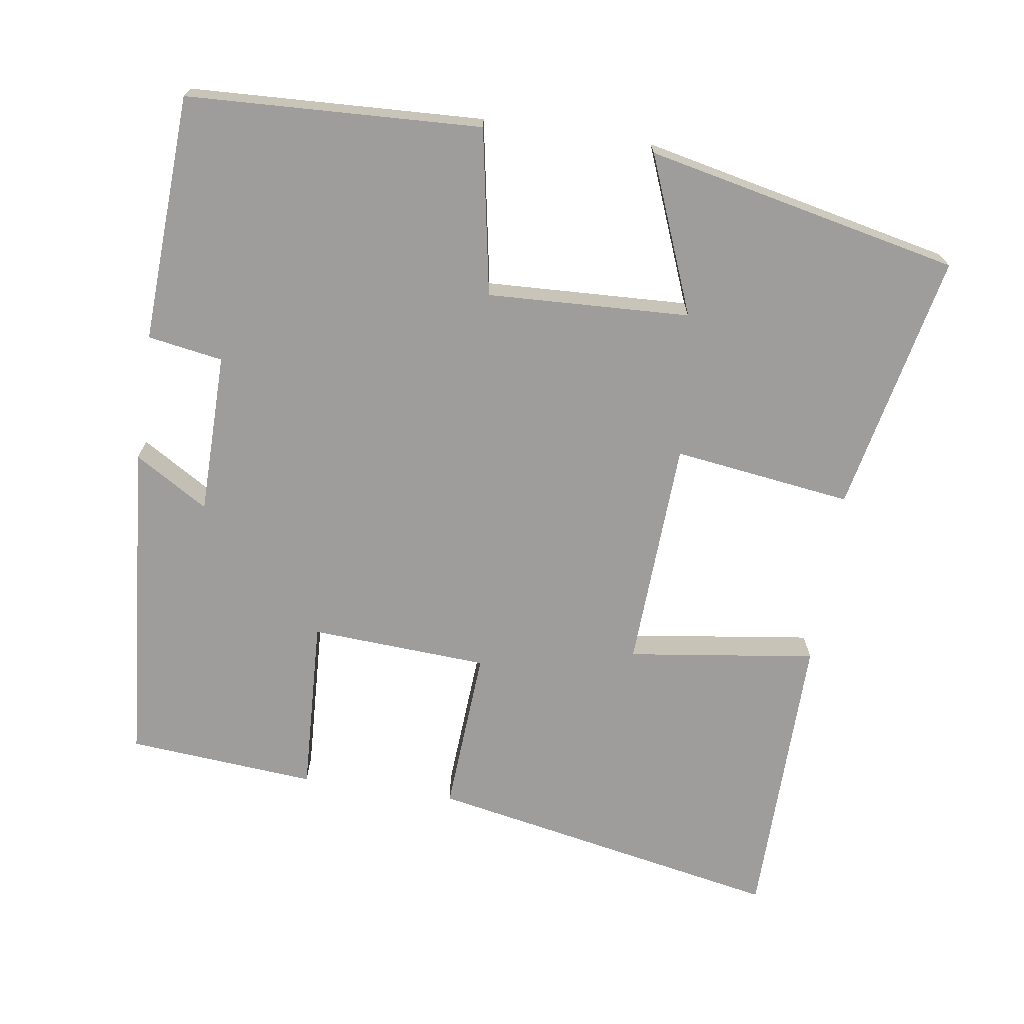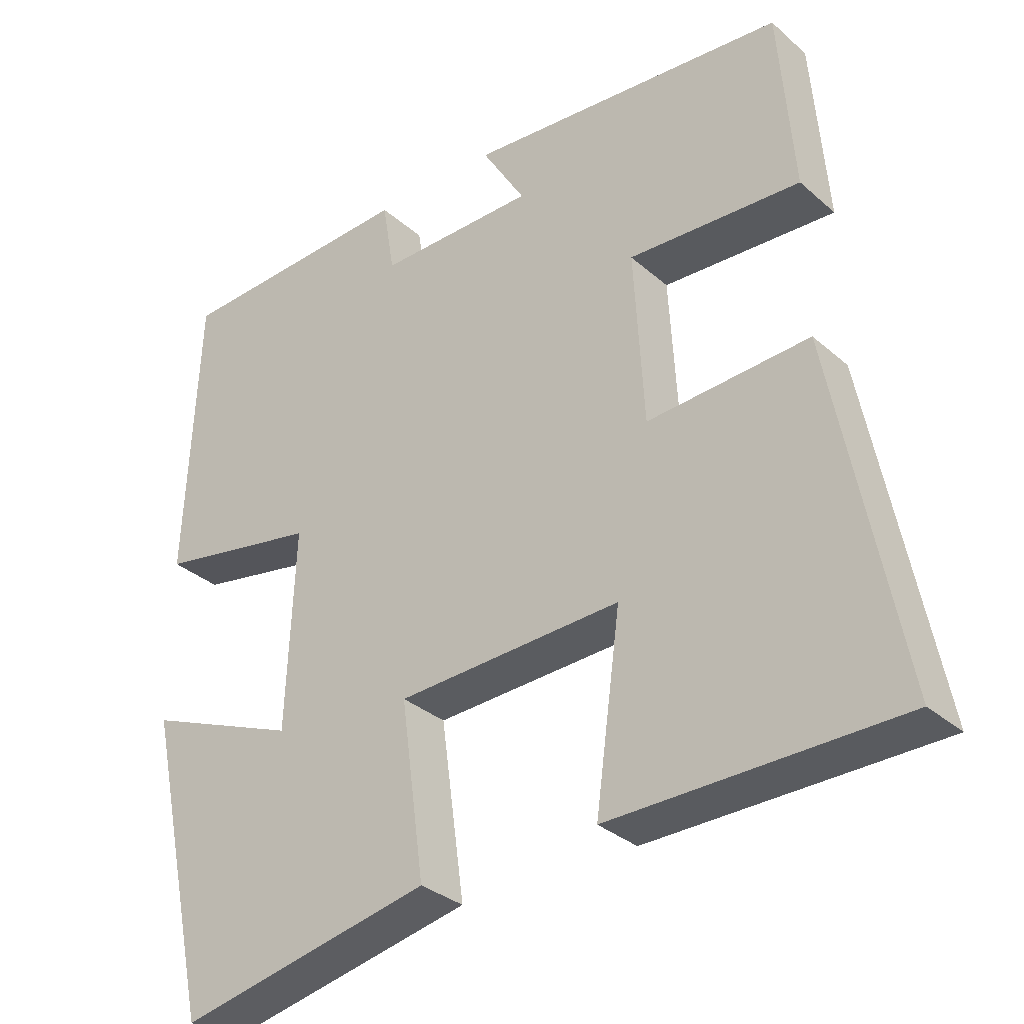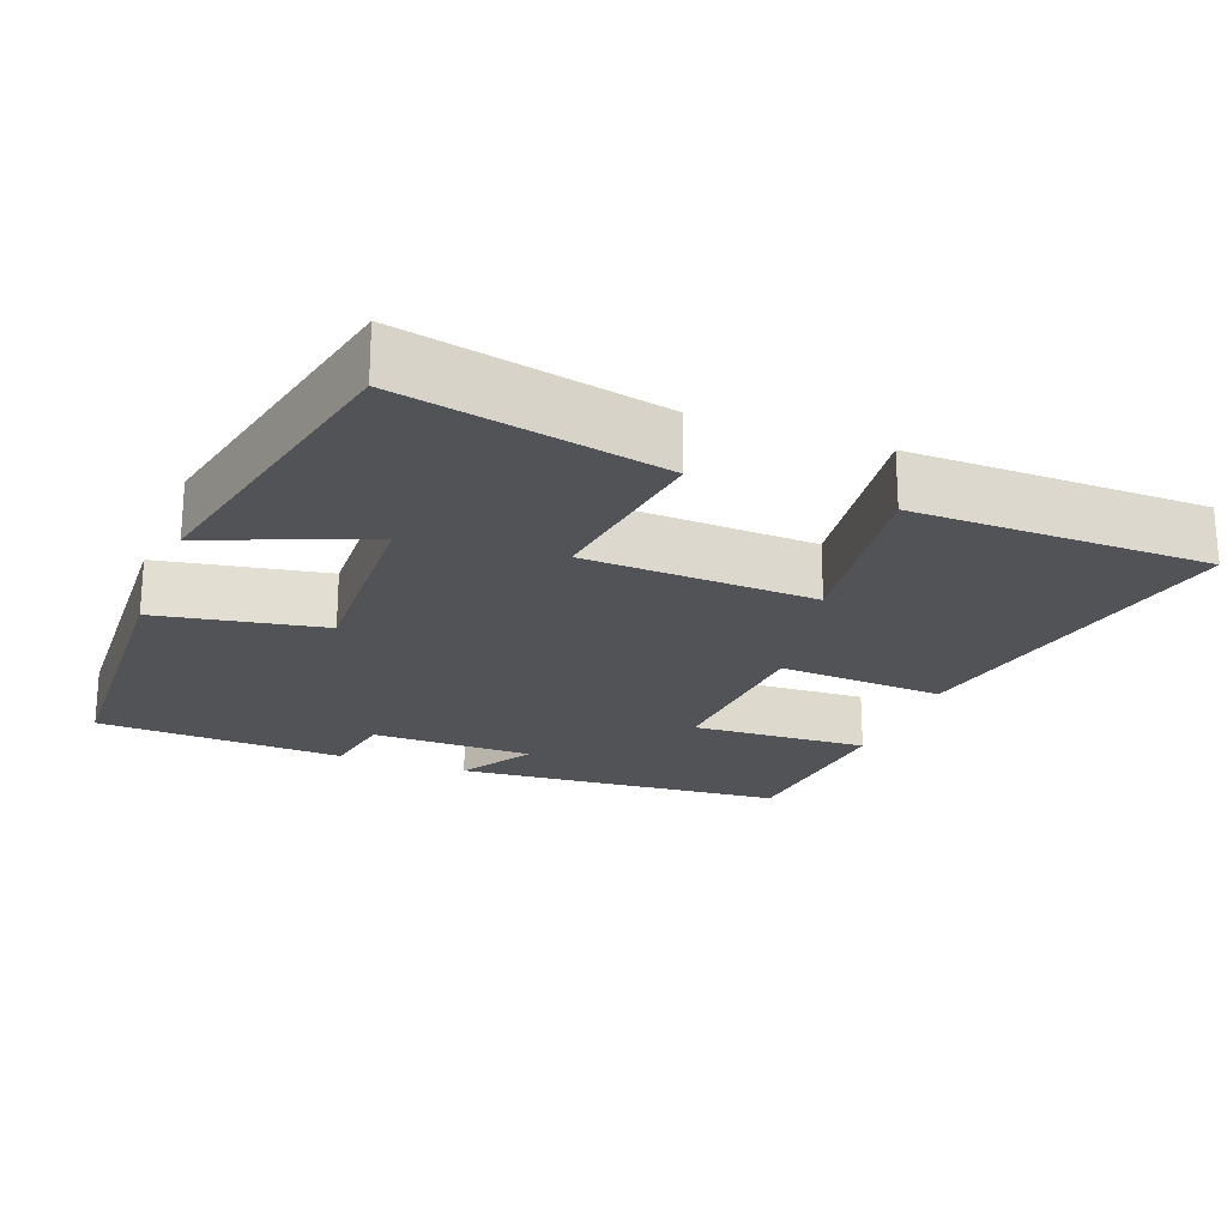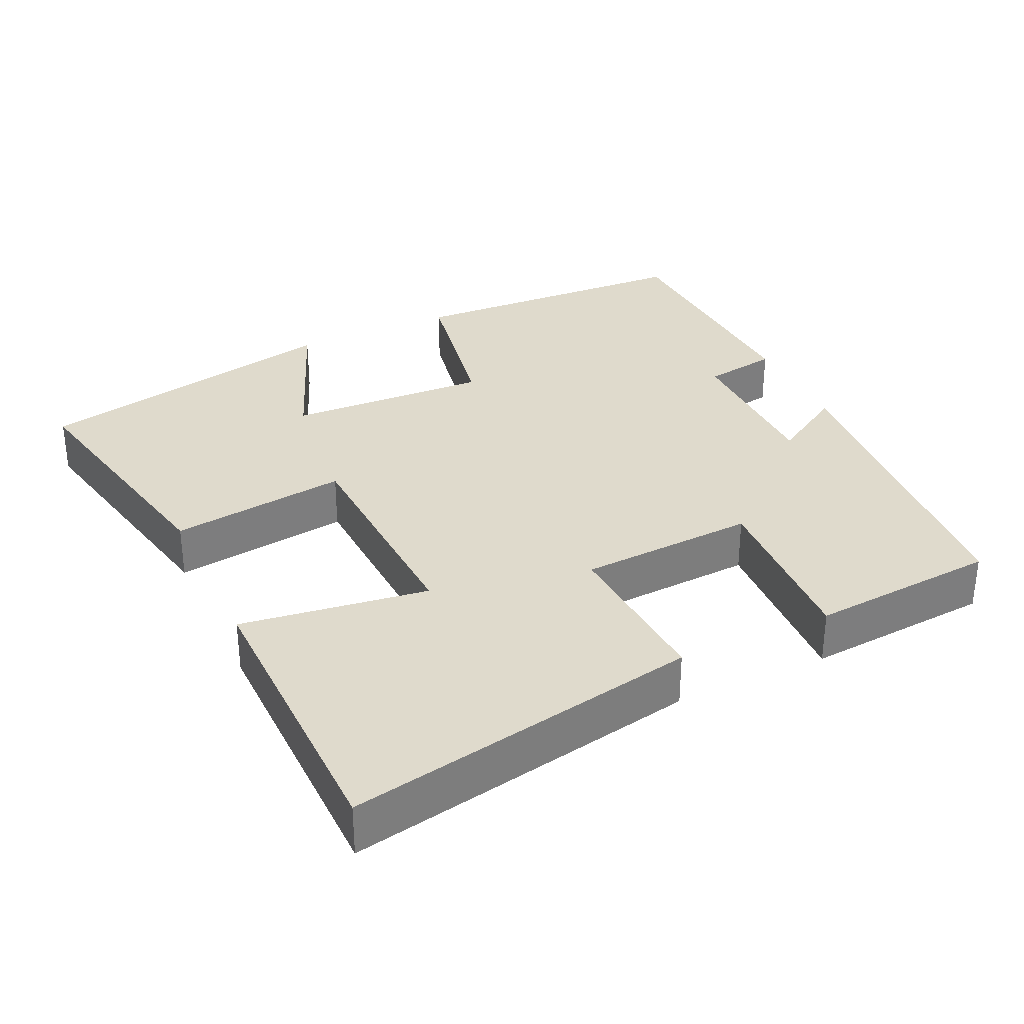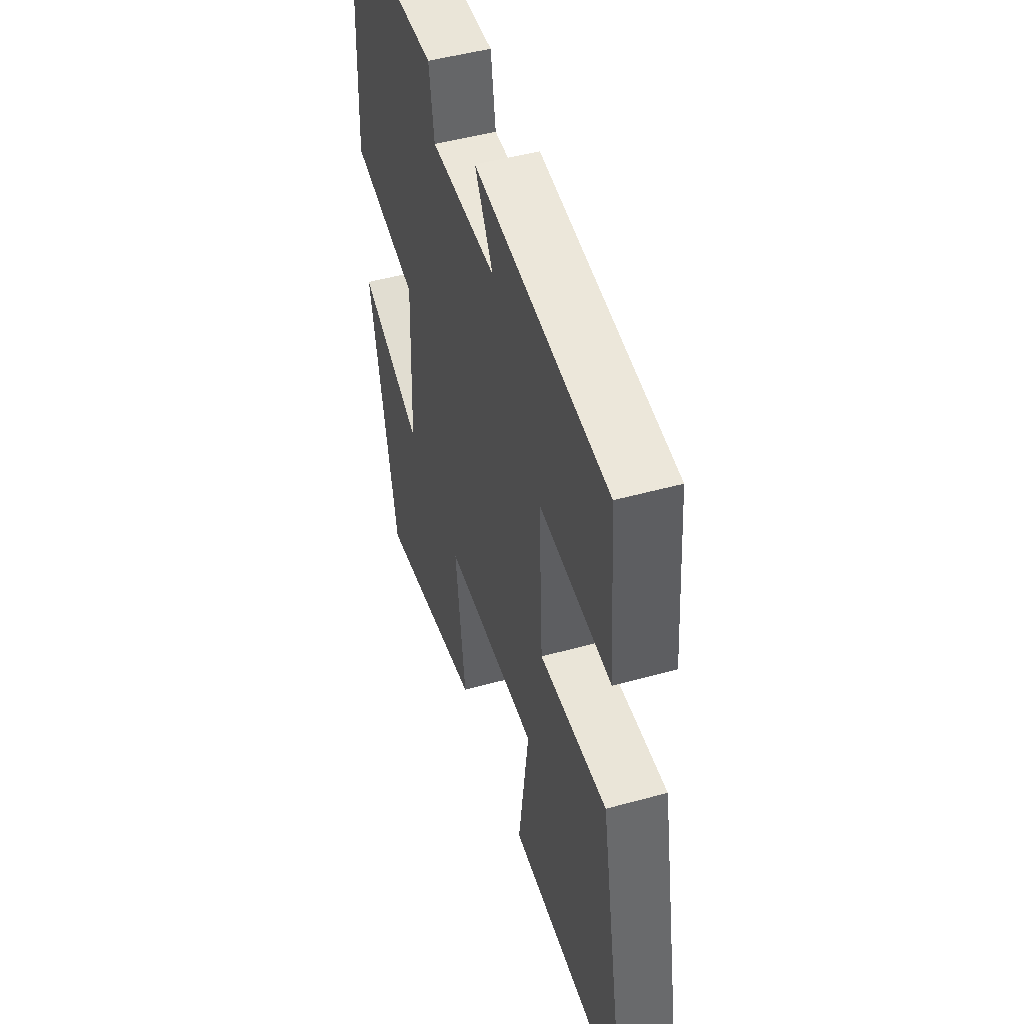
<metadata>
{"format":"obj","ext":"obj","renderer":"f3d","projection":"perspective","resolution":1024,"background":"white","views":[{"elev":-70.4,"azim":81.5,"up":"+Y"},{"elev":-32.2,"azim":-140.4,"up":"+Z"},{"elev":-22.0,"azim":159.0,"up":"+Y"},{"elev":32.5,"azim":-115.0,"up":"+Y"},{"elev":48.8,"azim":-107.1,"up":"+Z"}]}
</metadata>
<code>
v -0.479 0.07 0.463
v -0.031 0.07 0.5
v -0.092 0.07 0.4
v 0.128 0.07 0.398
v 0.145 0.07 0.5
v 0.482 0.07 0.484
v 0.5 0.07 0.084
v 0.274 0.07 0.043
v 0.286 0.07 -0.233
v 0.5 0.07 -0.148
v 0.408 0.07 -0.574
v 0.054 0.07 -0.5
v 0.087 0.07 -0.257
v -0.227 0.07 -0.243
v -0.192 0.07 -0.5
v -0.594 0.07 -0.495
v -0.5 0.07 -0.01
v -0.274 0.07 -0.024
v -0.26 0.07 0.218
v -0.5 0.07 0.206
v -0.479 0 0.463
v -0.031 0 0.5
v -0.092 0 0.4
v 0.128 0 0.398
v 0.145 0 0.5
v 0.482 0 0.484
v 0.5 0 0.084
v 0.274 0 0.043
v 0.286 0 -0.233
v 0.5 0 -0.148
v 0.408 0 -0.574
v 0.054 0 -0.5
v 0.087 0 -0.257
v -0.227 0 -0.243
v -0.192 0 -0.5
v -0.594 0 -0.495
v -0.5 0 -0.01
v -0.274 0 -0.024
v -0.26 0 0.218
v -0.5 0 0.206
f 1 2 3
f 20 1 3
f 19 20 3
f 18 19 3 4
f 16 17 18
f 15 16 18
f 14 15 18
f 13 14 18 4
f 11 12 13
f 9 10 11
f 9 11 13
f 13 4 5
f 9 13 5
f 8 9 5
f 5 6 7 8
f 23 22 21
f 23 21 40
f 23 40 39
f 24 23 39 38
f 38 37 36
f 38 36 35
f 38 35 34
f 24 38 34 33
f 33 32 31
f 31 30 29
f 33 31 29
f 25 24 33
f 25 33 29
f 25 29 28
f 28 27 26 25
f 1 21 22 2
f 2 22 23 3
f 3 23 24 4
f 4 24 25 5
f 5 25 26 6
f 6 26 27 7
f 7 27 28 8
f 8 28 29 9
f 9 29 30 10
f 10 30 31 11
f 11 31 32 12
f 12 32 33 13
f 13 33 34 14
f 14 34 35 15
f 15 35 36 16
f 16 36 37 17
f 17 37 38 18
f 18 38 39 19
f 19 39 40 20
f 20 40 21 1

</code>
